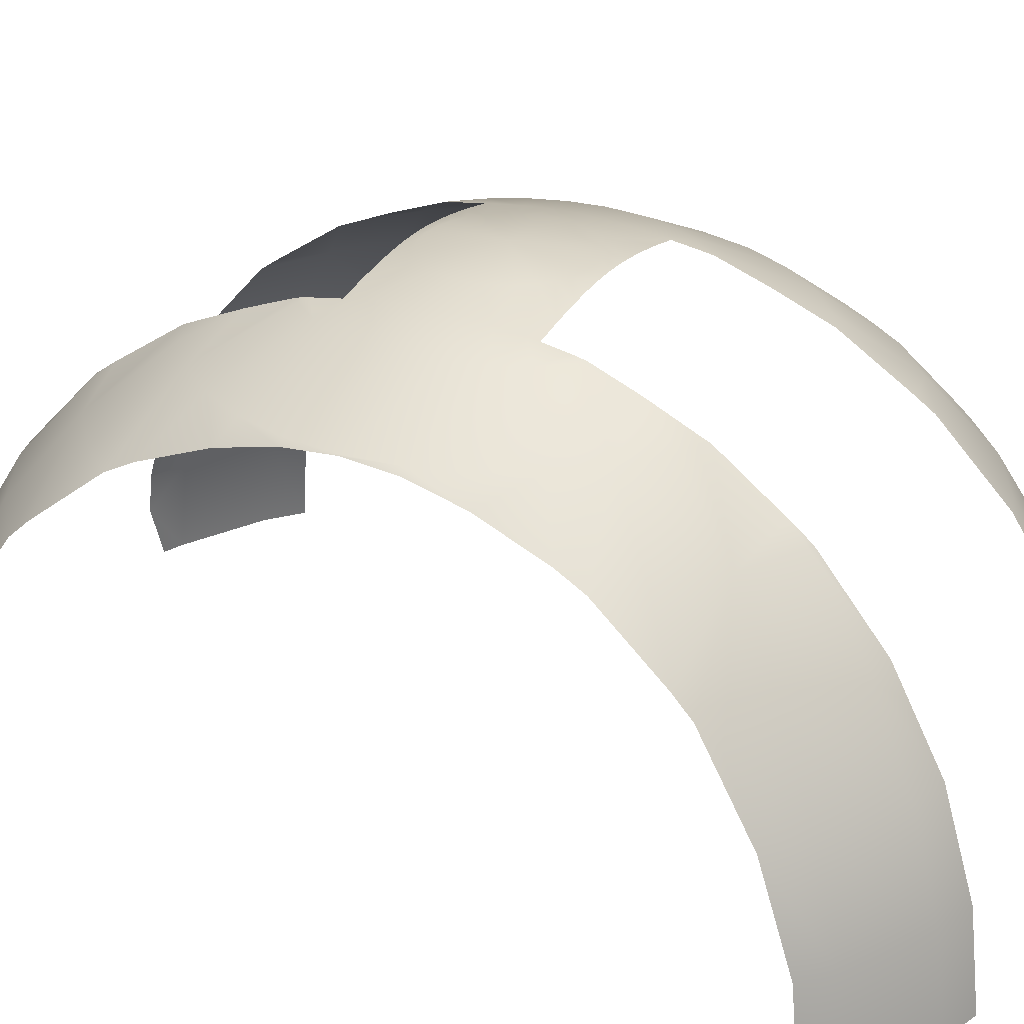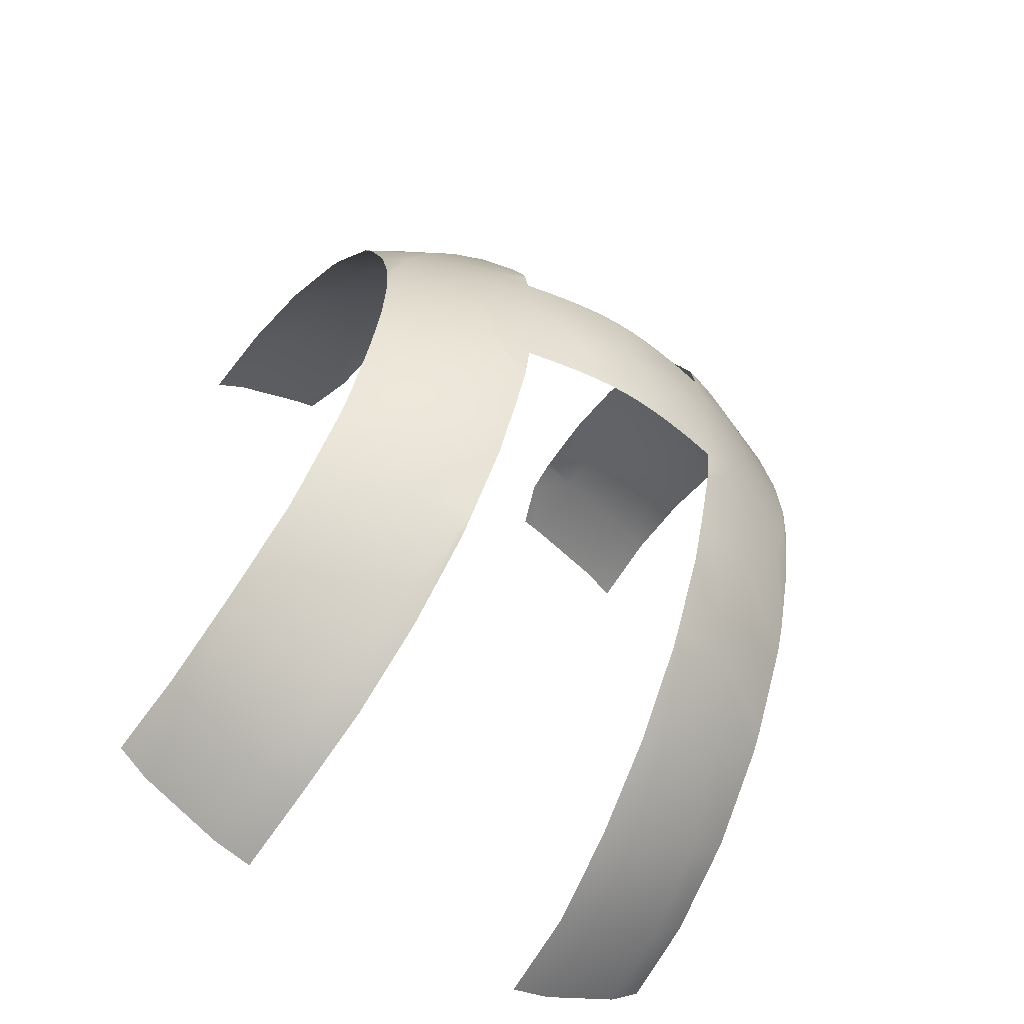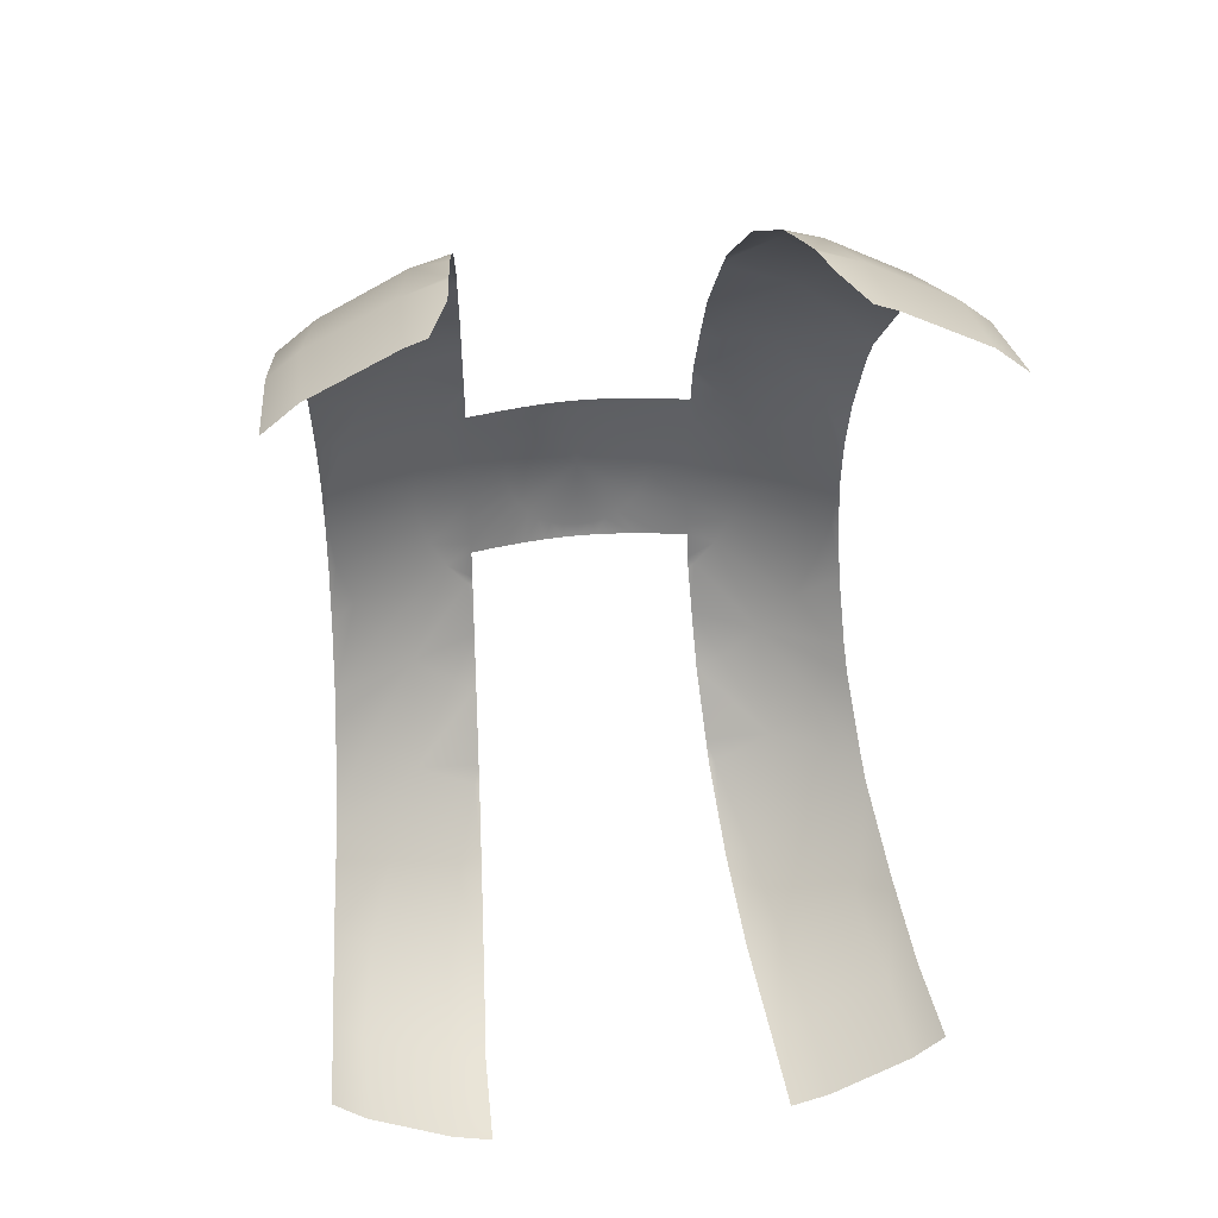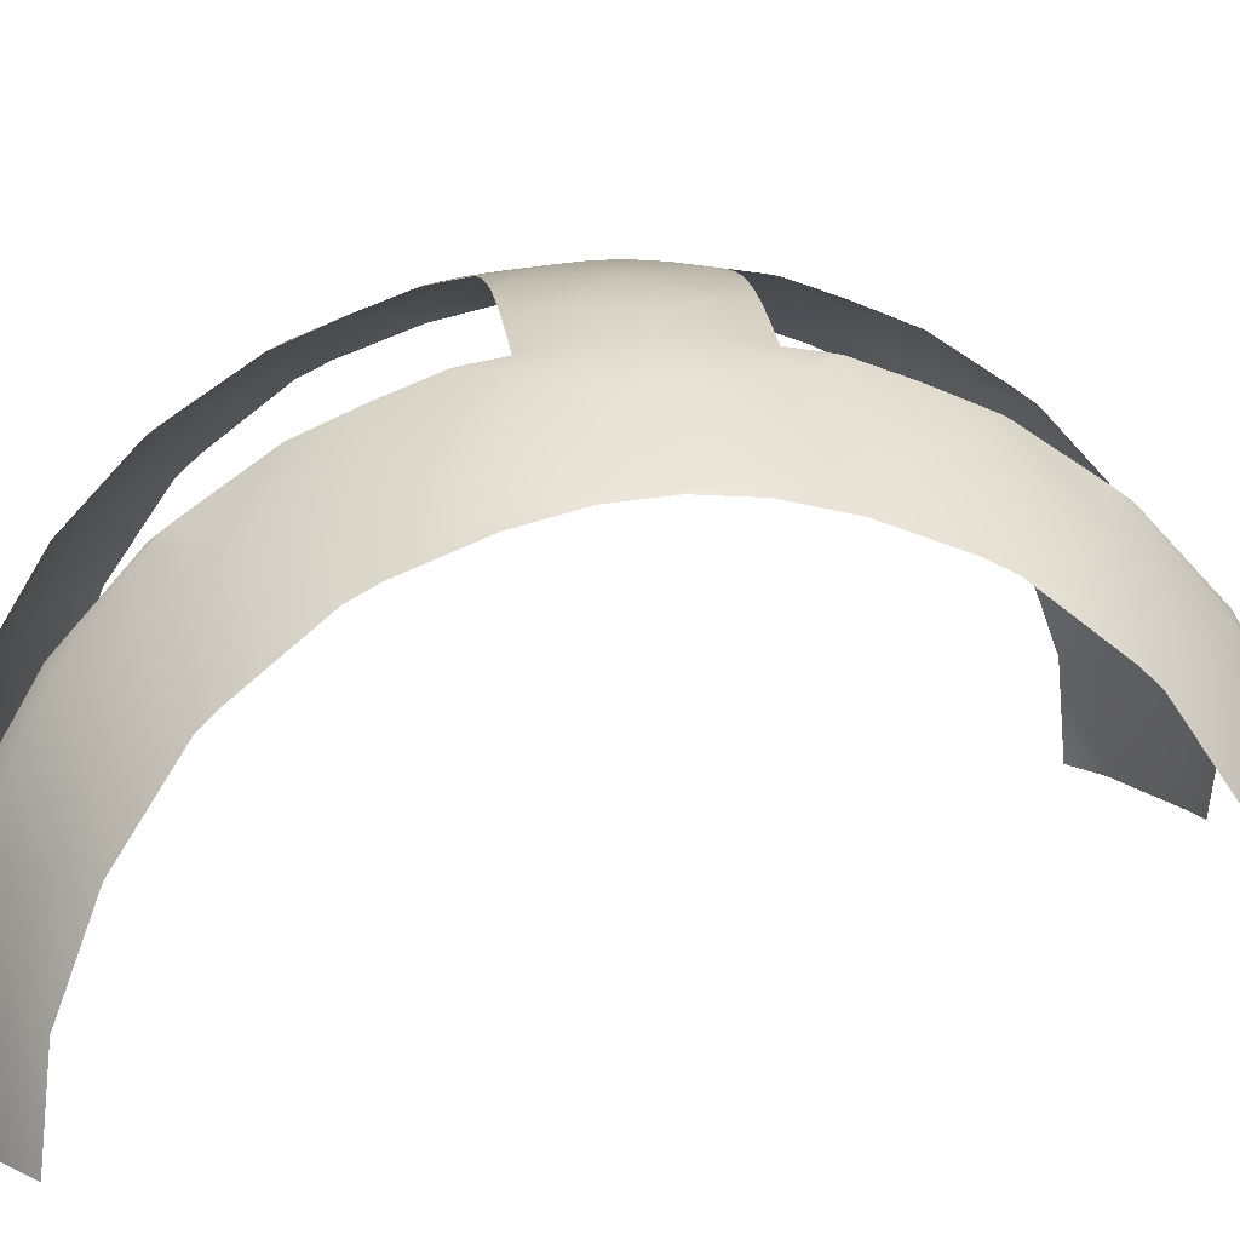
<metadata>
{"format":"obj","ext":"obj","renderer":"f3d","projection":"perspective","resolution":1024,"background":"white","views":[{"elev":27.4,"azim":118.1,"up":"+Y"},{"elev":-59.7,"azim":147.9,"up":"+Z"},{"elev":39.1,"azim":-8.1,"up":"+Z"},{"elev":18.2,"azim":-97.9,"up":"+Y"}]}
</metadata>
<code>
g stripes
v 0.01632 0.007426 0.02461
v 0.01805 0.007426 0.02318
v 0.01848 0.001827 0.02377
v 0.01654 0.001827 0.02539
v 0.01161 0.001828 0.02792
v 0.01136 0.007427 0.02721
v 0.01632 0.007426 0.02461
v 0.01654 0.001827 0.02539
v 0.009226 0.005067 0.02836
v 0.01039 0.001828 0.02838
v 0.01059 0.01307 0.02534
v 0.01537 0.01307 0.02279
v 0.01632 0.007426 0.02461
v 0.01136 0.007427 0.02721
v 0.00941 0.01821 0.02249
v 0.01366 0.01821 0.02022
v 0.008892 0.00808 0.02779
v 0.008576 0.01133 0.02667
v 0.008948 0.007485 0.02797
v 0.00787 0.02265 0.01877
v 0.01366 0.01821 0.02022
v 0.01142 0.02265 0.01688
v 0.007393 0.02358 0.01762
v 0.007142 0.02622 0.01373
v 0.008745 0.02622 0.01288
v 0.01453 0.02265 0.01432
v 0.01113 0.02622 0.01092
v 0.01625 0.02265 0.01224
v 0.01669 0.01929 0.01648
v 0.01142 0.02265 0.01688
v 0.01682 0.01821 0.01763
v 0.01751 0.01307 0.02103
v 0.01537 0.01307 0.02279
v 0.01805 0.007426 0.02318
v 0.01632 0.007426 0.02461
v 0.01613 0.0235 0.01058
v 0.01308 0.02622 0.00854
v 0.01593 0.0251 0.006402
v 0.01453 0.02622 0.005823
v 0.01583 0.02592 0.002955
v 0.01543 0.02622 0.002874
v 0.01011 0.02878 0.001817
v 0.01031 0.02878 -0.0001917
v 0.01573 0.02622 -0.0001917
v 0.009529 0.02878 0.003749
v 0.01011 0.02878 -0.002201
v 0.01543 0.02622 -0.003258
v 0.008577 0.02878 0.00553
v 0.009529 0.02878 -0.004133
v 0.01453 0.02622 -0.006206
v 0.01593 0.0251 -0.006785
v 0.01583 0.02592 -0.003338
v 0.006813 0.02966 -0.0001917
v 0.006815 0.02963 0.001161
v 0.01308 0.02622 -0.008923
v 0.008577 0.02878 -0.005913
v 0.006815 0.02963 -0.001545
v 0.006823 0.02952 0.002629
v 0.004161 0.03024 0.001526
v 0.004416 0.03024 0.000684
v 0.006839 0.02931 0.004369
v 0.01113 0.02622 -0.0113
v 0.01613 0.0235 -0.01096
v 0.01625 0.02265 -0.01262
v 0.01453 0.02265 -0.01471
v 0.007296 0.02878 -0.007474
v -1.577e-08 0.03061 -0.0001917
v 0.006999 0.02771 -0.01065
v 0.008745 0.02622 -0.01326
v 0.01142 0.02265 -0.01726
v 0.01453 0.02265 -0.01471
v 0.01669 0.01929 -0.01686
v 0.01682 0.01821 -0.01801
v 0.01366 0.01821 -0.02061
v 0.006891 0.02878 -0.007807
v 0.006869 0.02894 -0.007046
v 0.006847 0.0292 -0.005428
v 0.006839 0.02931 -0.004752
v 0.006823 0.02952 -0.003012
v 0.004416 0.03024 -0.001067
v 0.004161 0.03024 -0.00191
v 0.004503 0.03024 -0.0001917
v 0.01537 0.01307 -0.02317
v 0.00525 0.02951 -0.005428
v 0.003188 0.03024 -0.003366
v 0.003746 0.03024 -0.002686
v 0.003188 0.03024 0.002982
v 0.003746 0.03024 0.002302
v 0.005105 0.02956 0.004899
v 0.006844 0.02922 0.004898
v 0.006869 0.02894 0.006663
v 0.007296 0.02878 0.007091
v 0.006891 0.02878 0.007424
v 0.006999 0.02771 0.01026
v 0.002508 0.03024 0.003541
v 0.003188 0.03024 0.002982
v 0.003418 0.02983 0.004903
v 0.002508 0.03024 0.003541
v -1.577e-08 0.03061 -0.0001917
v 0.004503 0.03024 -0.0001917
v 0.004416 0.03024 -0.001067
v 0.003746 0.03024 0.002302
v 0.004161 0.03024 0.001526
v 0.006823 0.02952 0.002629
v 0.001732 0.03024 0.003955
v 0.003418 0.02983 0.004903
v 0.002126 0.02998 0.004907
v 0.0008896 0.03024 0.004211
v 0.001028 0.03006 0.004908
v -1.617e-08 0.03024 0.004297
v -1.626e-08 0.03009 0.004908
v -0.001028 0.03006 0.004906
v -0.0008897 0.03024 0.004211
v 0.001732 0.03024 0.003955
v 0.0008896 0.03024 0.004211
v -0.004417 0.03024 0.000684
v -0.004503 0.03024 -0.0001917
v -0.004416 0.03024 -0.001067
v -0.004161 0.03024 0.001526
v -0.006896 0.02961 0.001177
v -0.006904 0.0295 0.002662
v -0.004161 0.03024 -0.00191
v -0.006894 0.02964 -0.0001917
v -0.01011 0.02878 0.001817
v -0.01031 0.02878 -0.0001917
v -0.01543 0.02622 0.002874
v -0.01573 0.02622 -0.0001917
v -0.01453 0.02622 0.005823
v -0.01591 0.02586 0.002971
v -0.01601 0.02504 0.006435
v -0.01308 0.02622 0.00854
v -0.01621 0.02343 0.01063
v -0.01113 0.02622 0.01092
v -0.01631 0.02265 0.01215
v -0.01453 0.02265 0.01432
v -0.01676 0.01917 0.01656
v -0.01142 0.02265 0.01688
v -0.01688 0.01821 0.01758
v -0.01366 0.01821 0.02022
v -0.01756 0.01307 0.02099
v -0.01537 0.01307 0.02279
v -0.01809 0.007426 0.02314
v -0.01632 0.007426 0.02461
v -0.008745 0.02622 0.01288
v -0.01142 0.02265 0.01688
v -0.00787 0.02265 0.01877
v -0.00941 0.01821 0.02249
v -0.007213 0.02622 0.0137
v -0.007472 0.02342 0.01781
v -0.00708 0.02764 0.01038
v -0.006968 0.02878 0.007361
v -0.007296 0.02878 0.007091
v -0.008577 0.02878 0.00553
v -0.009529 0.02878 0.003749
v -0.006919 0.02928 0.004422
v -0.006924 0.02921 0.004885
v -0.005095 0.02956 0.004889
v -0.003188 0.03024 0.002982
v -0.003746 0.03024 0.002302
v -1.577e-08 0.03061 -0.0001917
v -0.006949 0.02891 0.006743
v 0.004161 0.03024 -0.00191
v 0.003746 0.03024 -0.002686
v 0.003188 0.03024 -0.003366
v 0.002508 0.03024 -0.003924
v 0.001732 0.03024 -0.004339
v 0.0008896 0.03024 -0.004594
v 0.001056 0.03003 -0.00543
v 0.002184 0.02994 -0.00543
v -0.002508 0.03024 -0.003924
v -0.001732 0.03024 -0.004339
v -0.0008897 0.03024 -0.004594
v -1.601e-08 0.03024 -0.004681
v -1.626e-08 0.03005 -0.005428
v -0.001055 0.03003 -0.005424
v -0.002179 0.02995 -0.005419
v -0.001732 0.03024 -0.004339
v -0.003501 0.02979 -0.005411
v 0.00525 0.02951 -0.005428
v 0.003188 0.03024 -0.003366
v 0.003513 0.02979 -0.005429
v 0.01632 0.007426 -0.02499
v 0.01136 0.007426 -0.02759
v 0.0116 0.001827 -0.02831
v 0.01654 0.001827 -0.02577
v 0.01537 0.01307 -0.02317
v 0.01059 0.01307 -0.02572
v 0.01136 0.007426 -0.02759
v 0.01632 0.007426 -0.02499
v 0.01366 0.01821 -0.02061
v 0.00941 0.01821 -0.02288
v 0.01142 0.02265 -0.01726
v 0.00787 0.02265 -0.01916
v 0.007393 0.02358 -0.01801
v 0.007142 0.02622 -0.01412
v 0.00895 0.007426 -0.02832
v 0.009195 0.001827 -0.02901
v 0.0116 0.001827 -0.02831
v 0.01059 0.01307 -0.02572
v 0.008406 0.01307 -0.02639
v 0.00895 0.007426 -0.02832
v 0.01136 0.007426 -0.02759
v 0.00941 0.01821 -0.02288
v 0.007908 0.01821 -0.02333
v 0.00787 0.02265 -0.01916
v 0.007475 0.02265 -0.01928
v 0.007393 0.02358 -0.01801
v -1.577e-08 0.03061 -0.0001917
v 0.003188 0.03024 -0.003366
v 0.002508 0.03024 -0.003924
v 0.001732 0.03024 -0.004339
v 0.0008896 0.03024 -0.004594
v -1.601e-08 0.03024 -0.004681
v -1.626e-08 0.03005 -0.005428
v 0.001056 0.03003 -0.00543
v -0.002508 0.03024 0.003541
v -0.003188 0.03024 0.002982
v -0.005095 0.02956 0.004889
v -0.003414 0.02983 0.004897
v -0.003188 0.03024 -0.003366
v -0.002508 0.03024 -0.003924
v -0.001732 0.03024 -0.004339
v -0.0008897 0.03024 -0.004594
v -0.001055 0.03003 -0.005424
v -0.002179 0.02995 -0.005419
v 0.003513 0.02979 -0.005429
v 0.001732 0.03024 -0.004339
v 0.002184 0.02994 -0.00543
v 0.009226 0.005067 0.02836
v 0.008948 0.007485 0.02797
v 0.01136 0.007427 0.02721
v -0.01632 0.007426 0.02461
v -0.01654 0.001827 0.02539
v -0.01852 0.001827 0.02374
v -0.01809 0.007426 0.02314
v -0.01161 0.001828 0.02792
v -0.01654 0.001827 0.02539
v -0.01632 0.007426 0.02461
v -0.01136 0.007427 0.02721
v -0.009226 0.005067 0.02836
v -0.01039 0.001828 0.02838
v -0.01059 0.01307 0.02534
v -0.01136 0.007427 0.02721
v -0.01632 0.007426 0.02461
v -0.01537 0.01307 0.02279
v -0.01366 0.01821 0.02022
v -0.008919 0.008073 0.02778
v -0.008608 0.01136 0.02665
v -0.008974 0.007484 0.02797
v -0.01059 0.01307 0.02534
v -0.008444 0.01307 0.02599
v -0.00941 0.01821 0.02249
v -0.007959 0.01821 0.02293
v -0.00787 0.02265 0.01877
v -0.007537 0.02265 0.01888
v -0.01632 0.007426 -0.02499
v -0.01654 0.001827 -0.02577
v -0.0116 0.001827 -0.02831
v -0.01136 0.007426 -0.02759
v -0.01136 0.007426 -0.02759
v -0.0116 0.001827 -0.02831
v -0.009163 0.001827 -0.02902
v -0.008975 0.007426 -0.02831
v -0.01537 0.01307 -0.02317
v -0.01632 0.007426 -0.02499
v -0.01059 0.01307 -0.02572
v -0.01366 0.01821 -0.02061
v -0.00941 0.01821 -0.02288
v -0.01142 0.02265 -0.01726
v -0.00787 0.02265 -0.01916
v -0.007472 0.02342 -0.0182
v -0.007213 0.02622 -0.01408
v -0.008745 0.02622 -0.01326
v -0.00708 0.02764 -0.01077
v -0.01113 0.02622 -0.0113
v -0.01142 0.02265 -0.01726
v -0.01453 0.02265 -0.01471
v -0.01676 0.01917 -0.01694
v -0.01688 0.01821 -0.01796
v -0.01366 0.01821 -0.02061
v -0.007296 0.02878 -0.007474
v -0.008577 0.02878 -0.005913
v -0.01308 0.02622 -0.008923
v -0.01621 0.02343 -0.01101
v -0.01631 0.02265 -0.01254
v -0.01453 0.02265 -0.01471
v -0.009529 0.02878 -0.004133
v -0.01453 0.02622 -0.006206
v -0.01543 0.02622 -0.003258
v -0.01601 0.02504 -0.006818
v -0.01591 0.02586 -0.003354
v -0.01011 0.02878 -0.002201
v -0.006896 0.02961 -0.001561
v -0.006919 0.02928 -0.004806
v -0.006904 0.0295 -0.003046
v -0.004416 0.03024 -0.001067
v -0.01588 0.02611 -0.0001917
v -0.003746 0.03024 -0.002686
v -0.003188 0.03024 -0.003366
v -0.006926 0.02919 -0.005393
v -0.006949 0.02891 -0.007126
v -0.006968 0.02878 -0.007744
v -0.005223 0.02952 -0.0054
v -0.003188 0.03024 -0.003366
v -0.001732 0.03024 0.003955
v -0.002508 0.03024 0.003541
v -0.003414 0.02983 0.004897
v -0.002124 0.02998 0.004903
v -0.003501 0.02979 -0.005411
v -0.002508 0.03024 -0.003924
v -0.005223 0.02952 -0.0054
v -0.01059 0.01307 -0.02572
v -0.01136 0.007426 -0.02759
v -0.008975 0.007426 -0.02831
v -0.008445 0.01307 -0.02637
v -0.00941 0.01821 -0.02288
v -0.007959 0.01821 -0.02332
v -0.00787 0.02265 -0.01916
v -0.007537 0.02265 -0.01926
v -0.007472 0.02342 -0.0182
v -0.003746 0.03024 0.002302
v -0.004161 0.03024 0.001526
v -0.006904 0.0295 0.002662
v -0.004161 0.03024 -0.00191
v -0.003746 0.03024 -0.002686
v -0.0008897 0.03024 0.004211
v -0.001732 0.03024 0.003955
v -0.002124 0.02998 0.004903
v -0.001028 0.03006 0.004906
v -0.009226 0.005067 0.02836
v -0.01136 0.007427 0.02721
v -0.008974 0.007484 0.02797
v -0.01852 0.001827 -0.02412
v -0.01654 0.001827 -0.02577
v -0.01632 0.007426 -0.02499
v -0.01809 0.007426 -0.02352
v -0.01809 0.007426 -0.02352
v -0.01632 0.007426 -0.02499
v -0.01537 0.01307 -0.02317
v -0.01756 0.01307 -0.02137
v 0.008405 0.01307 0.026
v 0.01059 0.01307 0.02534
v 0.007908 0.01821 0.02295
v 0.00941 0.01821 0.02249
v 0.007475 0.02265 0.0189
v 0.00787 0.02265 0.01877
v 0.006823 0.02952 -0.003012
v 0.004161 0.03024 -0.00191
v 0.003746 0.03024 -0.002686
v 0.01805 0.007426 -0.02356
v 0.01632 0.007426 -0.02499
v 0.01654 0.001827 -0.02577
v 0.01848 0.001827 -0.02415
v 0.01751 0.01307 -0.02142
v 0.01632 0.007426 -0.02499
v 0.01805 0.007426 -0.02356
v 0.0158 0.02617 -0.0001917
g stripes_0
f 3 2 1
f 4 3 1
f 7 6 5
f 8 7 5
f 6 9 5
f 9 10 5
f 13 12 11
f 14 13 11
f 11 12 15
f 12 16 15
f 17 14 11
f 18 17 11
f 19 14 17
f 15 21 20
f 21 22 20
f 23 20 22
f 24 23 22
f 22 25 24
f 22 26 25
f 26 27 25
f 27 26 28
f 29 28 26
f 29 26 30
f 30 31 29
f 30 21 31
f 32 31 21
f 33 32 21
f 34 32 33
f 35 34 33
f 27 28 36
f 36 37 27
f 36 38 37
f 38 39 37
f 38 40 39
f 40 41 39
f 41 42 39
f 43 42 41
f 44 43 41
f 44 41 40
f 42 45 39
f 39 45 37
f 46 43 44
f 47 46 44
f 45 48 37
f 49 46 47
f 50 49 47
f 51 50 47
f 52 51 47
f 43 53 42
f 53 54 42
f 45 42 54
f 50 55 49
f 55 50 51
f 55 56 49
f 57 53 43
f 46 57 43
f 45 58 48
f 58 45 54
f 58 54 59
f 54 60 59
f 58 61 48
f 55 62 56
f 62 55 63
f 63 55 51
f 62 63 64
f 64 65 62
f 62 66 56
f 60 67 59
f 68 66 62
f 62 69 68
f 70 69 62
f 71 70 62
f 70 71 72
f 72 71 64
f 70 72 73
f 73 74 70
f 68 75 66
f 75 76 66
f 56 66 76
f 76 77 56
f 77 78 56
f 56 78 49
f 78 79 49
f 46 49 79
f 57 46 79
f 57 79 80
f 79 81 80
f 81 67 80
f 57 80 53
f 80 82 53
f 83 74 73
f 78 77 84
f 84 85 78
f 85 86 78
f 88 67 87
f 61 88 87
f 87 89 61
f 89 90 61
f 48 61 90
f 90 91 48
f 91 92 48
f 37 48 92
f 27 37 92
f 27 92 93
f 93 92 91
f 93 94 27
f 94 25 27
f 24 25 94
f 89 96 95
f 97 89 95
f 96 99 98
f 100 99 60
f 101 99 100
f 100 60 54
f 53 100 54
f 103 99 102
f 103 102 61
f 104 103 61
f 106 98 105
f 107 106 105
f 107 105 108
f 109 107 108
f 109 108 110
f 111 109 110
f 112 111 110
f 113 112 110
f 99 113 110
f 114 99 108
f 98 67 114
f 115 67 110
f 67 117 116
f 67 118 117
f 99 116 119
f 116 120 119
f 120 121 119
f 99 122 118
f 116 117 123
f 120 116 123
f 120 123 124
f 120 124 121
f 123 125 124
f 124 125 126
f 125 127 126
f 124 126 128
f 126 129 128
f 129 130 128
f 128 130 131
f 130 132 131
f 133 131 132
f 132 134 133
f 134 135 133
f 134 136 135
f 137 135 136
f 136 138 137
f 138 139 137
f 138 140 139
f 140 141 139
f 140 142 141
f 142 143 141
f 133 135 144
f 135 145 144
f 145 139 146
f 139 147 146
f 148 144 145
f 145 149 148
f 145 146 149
f 150 144 148
f 133 144 150
f 133 150 151
f 151 152 133
f 131 133 152
f 153 131 152
f 153 154 131
f 154 128 131
f 154 124 128
f 121 154 153
f 124 154 121
f 155 121 153
f 156 155 153
f 155 156 157
f 155 157 158
f 158 159 155
f 160 159 158
f 153 161 156
f 153 152 161
f 161 152 151
f 163 160 162
f 165 160 164
f 167 160 166
f 168 167 166
f 169 168 166
f 160 171 170
f 160 173 172
f 173 174 172
f 174 175 172
f 170 177 176
f 178 170 176
f 165 180 179
f 181 165 179
f 184 183 182
f 185 184 182
f 188 187 186
f 189 188 186
f 186 187 190
f 187 191 190
f 190 191 192
f 191 193 192
f 192 193 194
f 194 195 192
f 195 69 192
f 68 69 195
f 197 196 188
f 198 197 188
f 201 200 199
f 202 201 199
f 199 200 203
f 200 204 203
f 203 204 205
f 204 206 205
f 207 205 206
f 209 208 86
f 211 208 210
f 213 208 212
f 214 213 212
f 215 214 212
f 208 217 216
f 217 218 216
f 218 219 216
f 208 221 220
f 208 223 222
f 223 224 222
f 224 225 222
f 227 210 226
f 228 227 226
f 231 230 229
f 234 233 232
f 235 234 232
f 238 237 236
f 239 238 236
f 240 239 236
f 241 240 236
f 244 243 242
f 245 244 242
f 245 242 147
f 246 245 147
f 243 247 242
f 247 248 242
f 247 243 249
f 251 250 248
f 252 250 251
f 253 252 251
f 254 252 253
f 255 254 253
f 149 254 255
f 258 257 256
f 259 258 256
f 262 261 260
f 263 262 260
f 260 265 264
f 266 260 264
f 266 264 267
f 268 266 267
f 268 267 269
f 270 268 269
f 271 270 269
f 269 272 271
f 269 273 272
f 272 273 274
f 274 273 275
f 273 276 275
f 276 277 275
f 278 277 276
f 279 278 276
f 276 280 279
f 275 281 274
f 281 275 282
f 275 283 282
f 284 283 275
f 285 284 275
f 285 277 278
f 275 286 285
f 282 283 287
f 283 288 287
f 288 283 284
f 287 288 289
f 288 290 289
f 290 288 284
f 290 291 289
f 292 287 289
f 292 289 127
f 127 289 291
f 125 292 127
f 293 292 125
f 287 292 293
f 123 293 125
f 294 282 287
f 295 294 287
f 295 287 293
f 295 293 296
f 122 295 296
f 295 122 294
f 297 127 291
f 126 127 297
f 129 126 297
f 123 117 293
f 117 118 293
f 122 298 294
f 294 298 299
f 300 294 299
f 282 294 300
f 282 300 301
f 301 281 282
f 301 302 281
f 281 302 274
f 299 303 300
f 99 304 298
f 99 306 305
f 306 307 305
f 307 308 305
f 304 310 309
f 311 304 309
f 314 313 312
f 315 314 312
f 315 312 316
f 317 315 316
f 317 316 318
f 319 317 318
f 319 318 320
f 67 322 321
f 321 322 323
f 155 321 323
f 67 325 324
f 67 327 326
f 327 328 326
f 328 329 326
f 332 331 330
f 335 334 333
f 336 335 333
f 339 338 337
f 340 339 337
f 280 339 340
f 279 280 340
f 18 342 341
f 341 342 343
f 342 344 343
f 343 344 345
f 344 346 345
f 345 346 23
f 349 348 347
f 78 349 347
f 352 351 350
f 353 352 350
f 355 83 354
f 356 355 354
f 354 83 73
f 357 44 40
f 47 44 357
f 52 47 357

</code>
